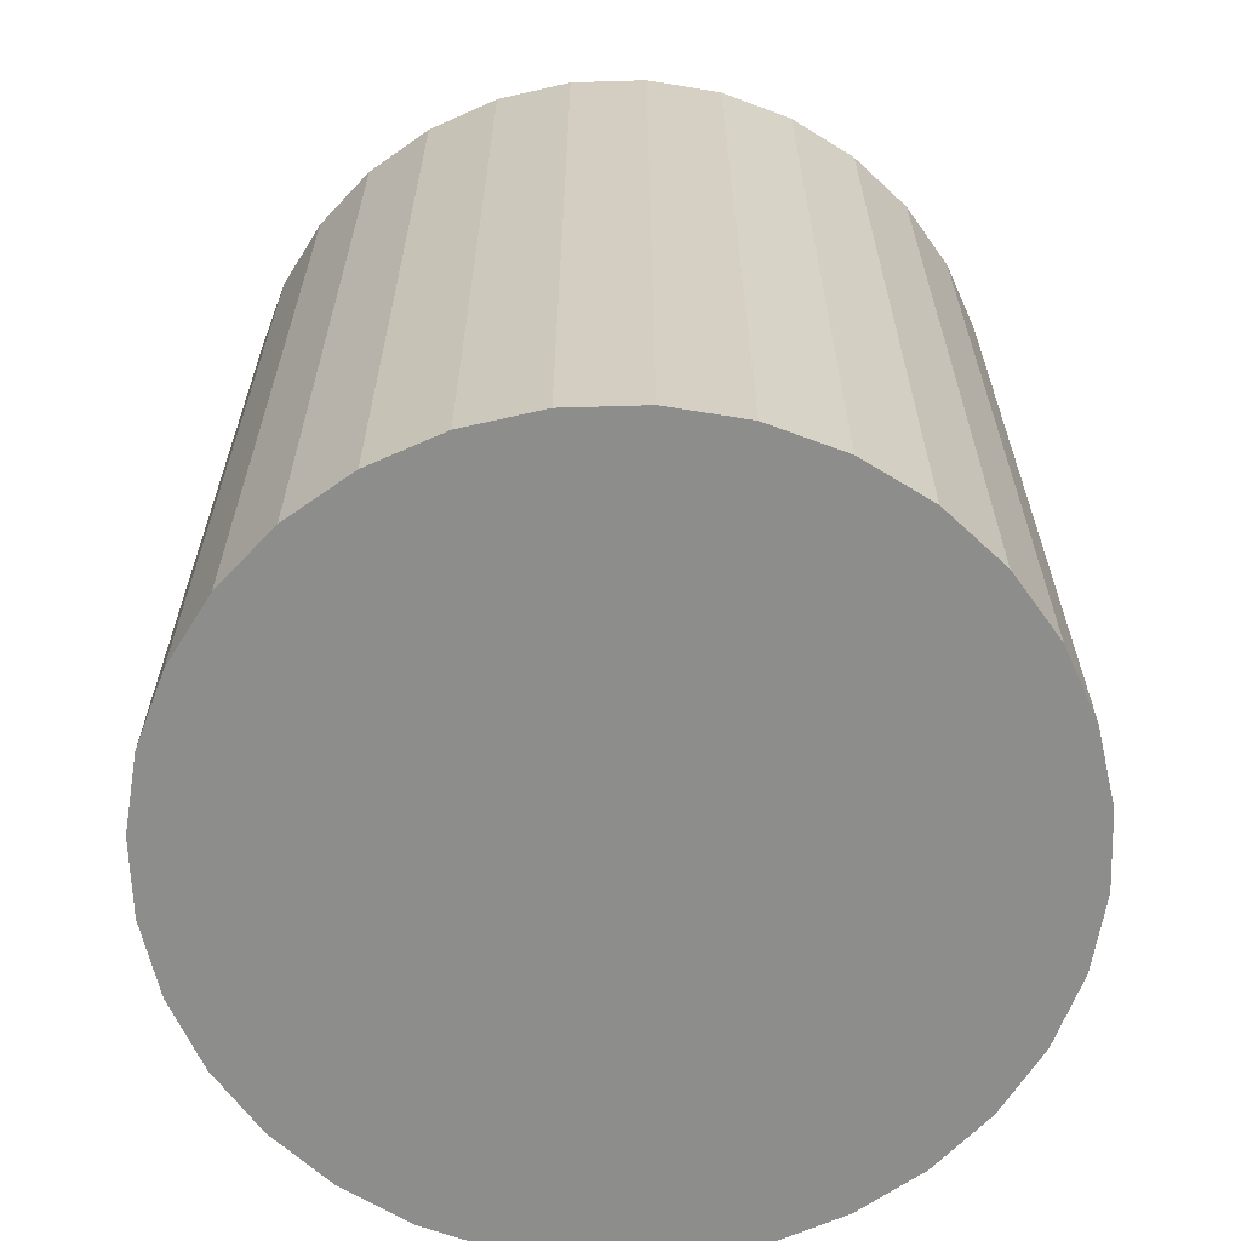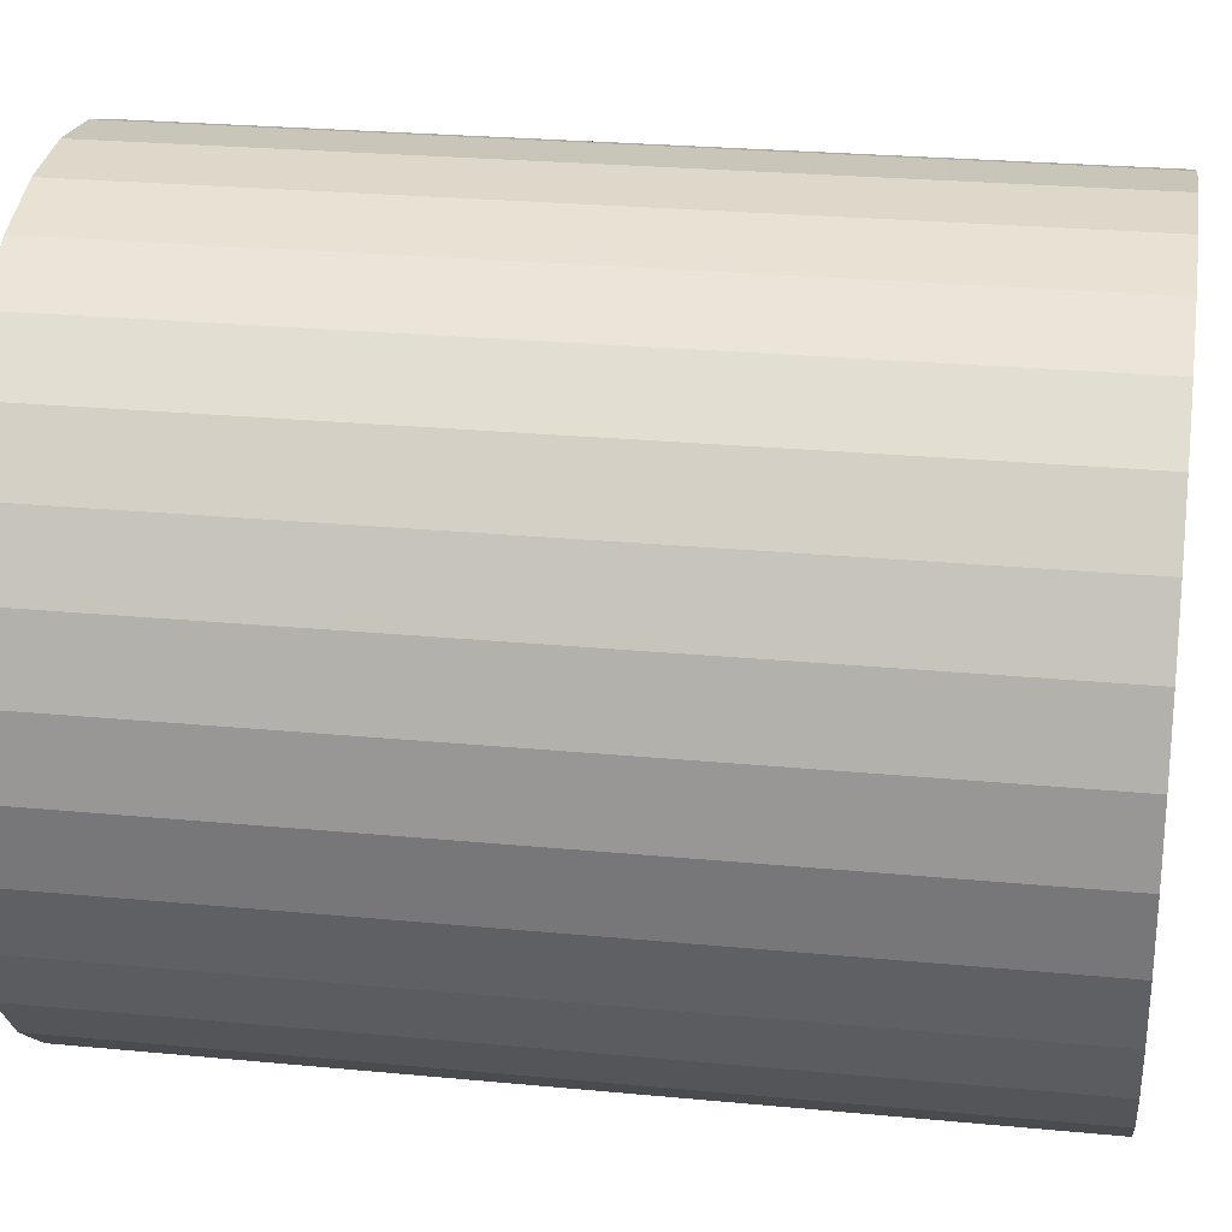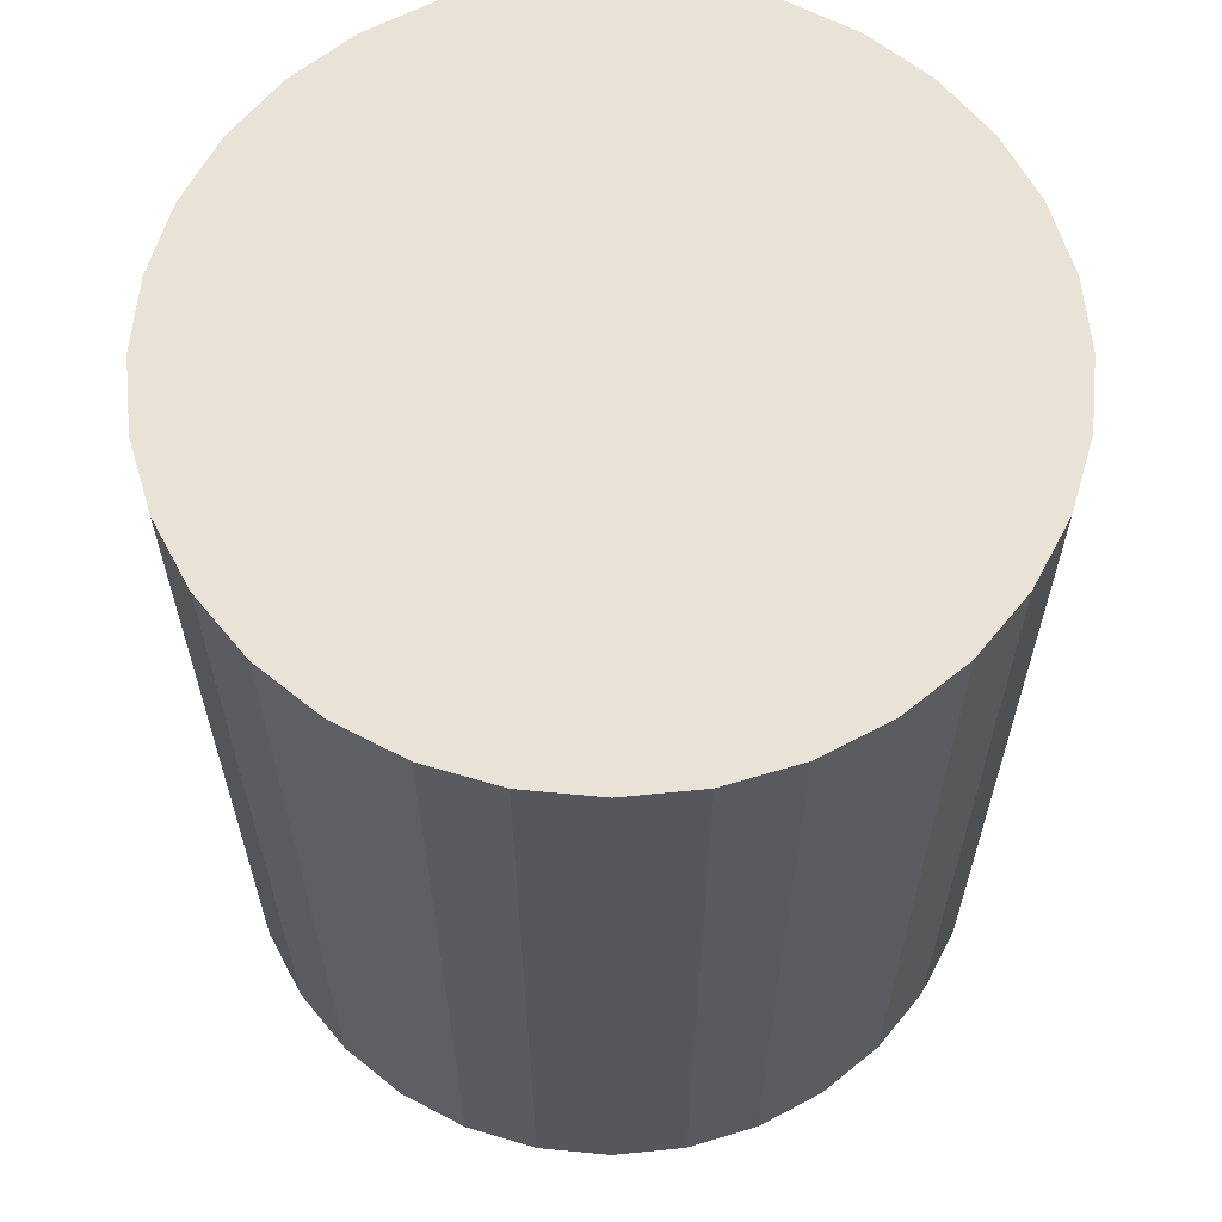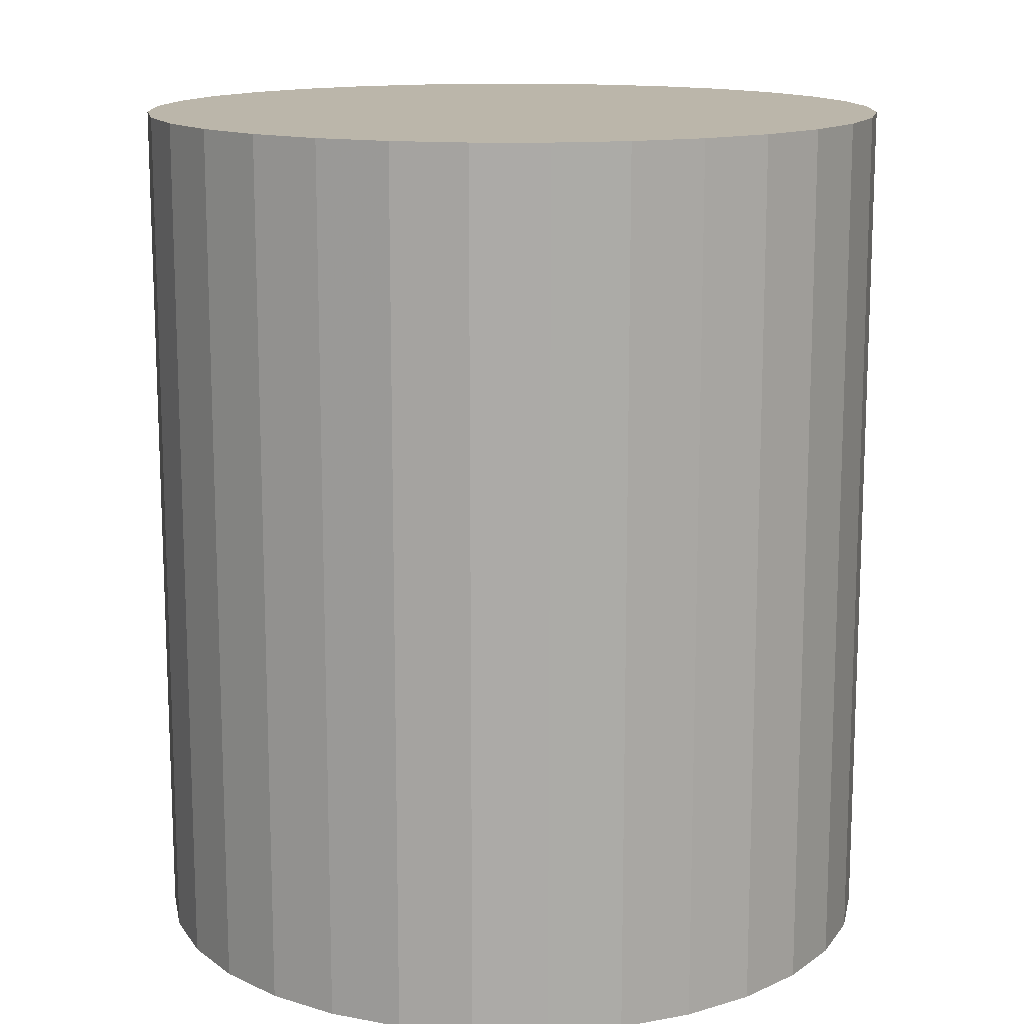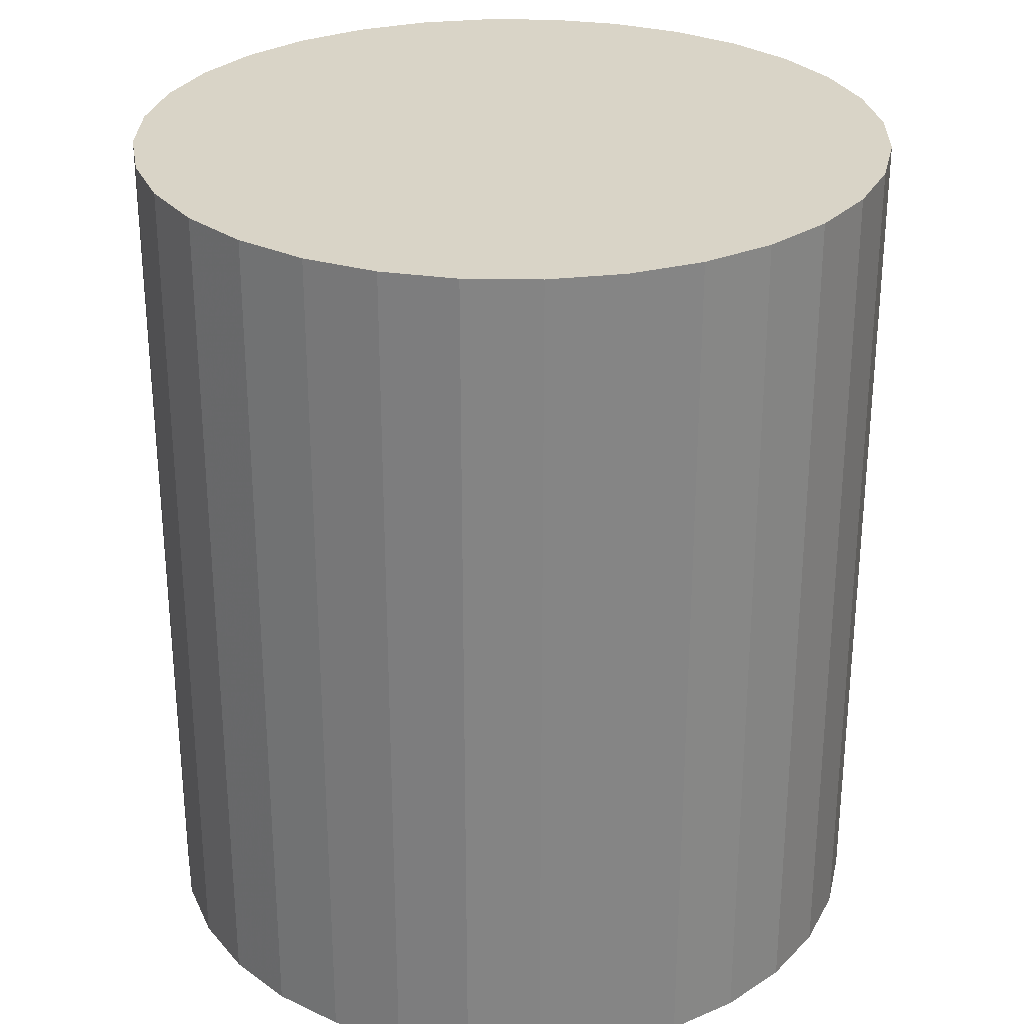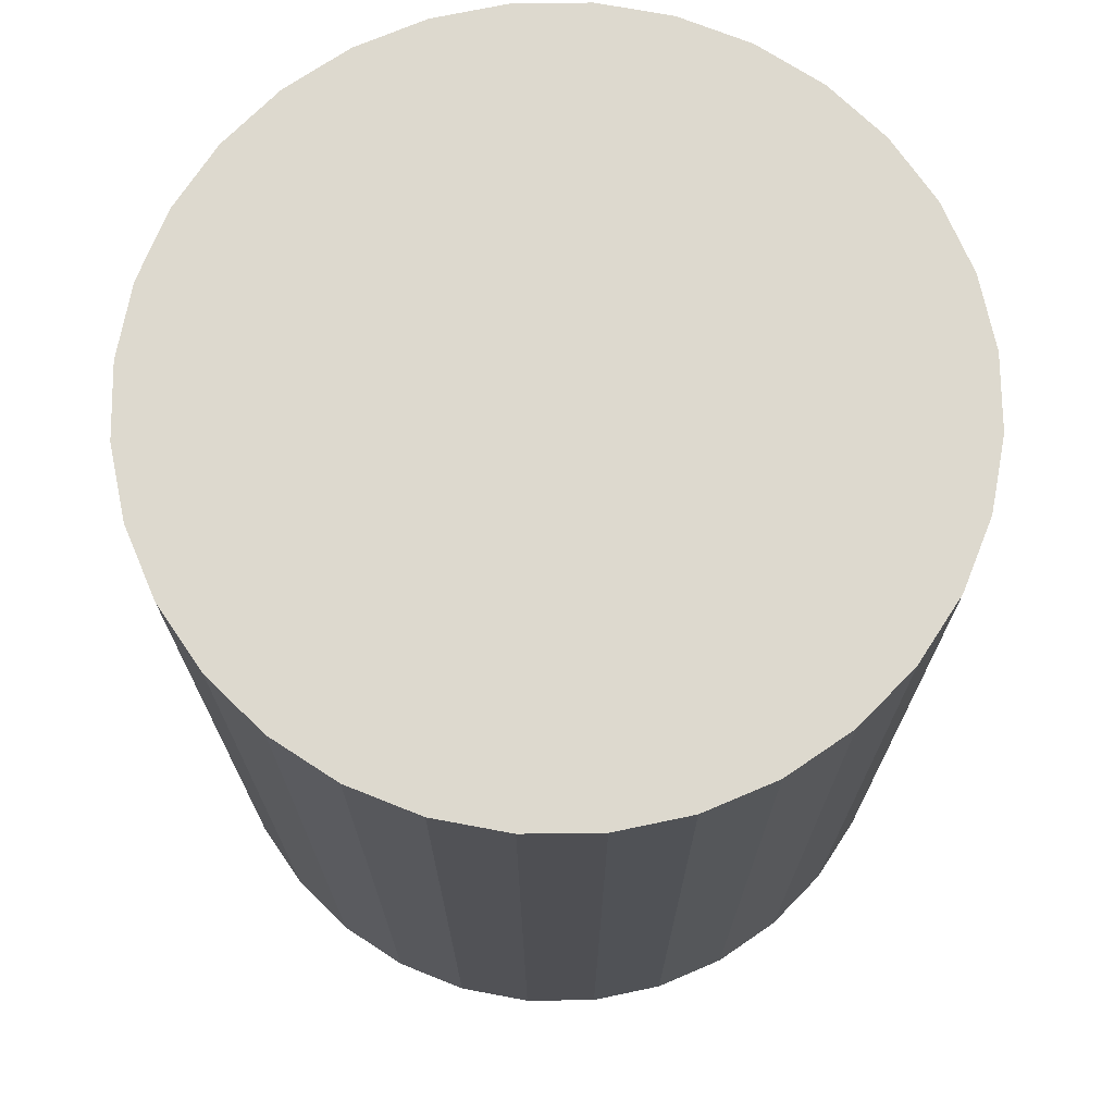
<metadata>
{"format":"obj","ext":"obj","renderer":"f3d","projection":"perspective","resolution":1024,"background":"white","views":[{"elev":-64.5,"azim":-127.6,"up":"+Z"},{"elev":25.7,"azim":-81.3,"up":"+Y"},{"elev":62.5,"azim":-112.6,"up":"+Z"},{"elev":13.9,"azim":-129.1,"up":"+Z"},{"elev":28.5,"azim":-161.8,"up":"+Z"},{"elev":71.8,"azim":-130.0,"up":"+Z"}]}
</metadata>
<code>
v 0 0 -0.0342
v 0.02975 0 -0.0342
v 0.02975 0 0.0342
v 0 0 0.0342
v 0.02918 0.005805 -0.0342
v 0.02918 0.005805 0.0342
v 0.02749 0.01139 -0.0342
v 0.02749 0.01139 0.0342
v 0.02474 0.01653 -0.0342
v 0.02474 0.01653 0.0342
v 0.02104 0.02104 -0.0342
v 0.02104 0.02104 0.0342
v 0.01653 0.02474 -0.0342
v 0.01653 0.02474 0.0342
v 0.01139 0.02749 -0.0342
v 0.01139 0.02749 0.0342
v 0.005805 0.02918 -0.0342
v 0.005805 0.02918 0.0342
v 0 0.02975 -0.0342
v 0 0.02975 0.0342
v -0.005805 0.02918 -0.0342
v -0.005805 0.02918 0.0342
v -0.01139 0.02749 -0.0342
v -0.01139 0.02749 0.0342
v -0.01653 0.02474 -0.0342
v -0.01653 0.02474 0.0342
v -0.02104 0.02104 -0.0342
v -0.02104 0.02104 0.0342
v -0.02474 0.01653 -0.0342
v -0.02474 0.01653 0.0342
v -0.02749 0.01139 -0.0342
v -0.02749 0.01139 0.0342
v -0.02918 0.005805 -0.0342
v -0.02918 0.005805 0.0342
v -0.02975 0 -0.0342
v -0.02975 0 0.0342
v -0.02918 -0.005805 -0.0342
v -0.02918 -0.005805 0.0342
v -0.02749 -0.01139 -0.0342
v -0.02749 -0.01139 0.0342
v -0.02474 -0.01653 -0.0342
v -0.02474 -0.01653 0.0342
v -0.02104 -0.02104 -0.0342
v -0.02104 -0.02104 0.0342
v -0.01653 -0.02474 -0.0342
v -0.01653 -0.02474 0.0342
v -0.01139 -0.02749 -0.0342
v -0.01139 -0.02749 0.0342
v -0.005805 -0.02918 -0.0342
v -0.005805 -0.02918 0.0342
v -0 -0.02975 -0.0342
v -0 -0.02975 0.0342
v 0.005805 -0.02918 -0.0342
v 0.005805 -0.02918 0.0342
v 0.01139 -0.02749 -0.0342
v 0.01139 -0.02749 0.0342
v 0.01653 -0.02474 -0.0342
v 0.01653 -0.02474 0.0342
v 0.02104 -0.02104 -0.0342
v 0.02104 -0.02104 0.0342
v 0.02474 -0.01653 -0.0342
v 0.02474 -0.01653 0.0342
v 0.02749 -0.01139 -0.0342
v 0.02749 -0.01139 0.0342
v 0.02918 -0.005805 -0.0342
v 0.02918 -0.005805 0.0342
f 2 1 5
f 2 5 3
f 3 5 6
f 3 6 4
f 5 1 7
f 5 7 6
f 6 7 8
f 6 8 4
f 7 1 9
f 7 9 8
f 8 9 10
f 8 10 4
f 9 1 11
f 9 11 10
f 10 11 12
f 10 12 4
f 11 1 13
f 11 13 12
f 12 13 14
f 12 14 4
f 13 1 15
f 13 15 14
f 14 15 16
f 14 16 4
f 15 1 17
f 15 17 16
f 16 17 18
f 16 18 4
f 17 1 19
f 17 19 18
f 18 19 20
f 18 20 4
f 19 1 21
f 19 21 20
f 20 21 22
f 20 22 4
f 21 1 23
f 21 23 22
f 22 23 24
f 22 24 4
f 23 1 25
f 23 25 24
f 24 25 26
f 24 26 4
f 25 1 27
f 25 27 26
f 26 27 28
f 26 28 4
f 27 1 29
f 27 29 28
f 28 29 30
f 28 30 4
f 29 1 31
f 29 31 30
f 30 31 32
f 30 32 4
f 31 1 33
f 31 33 32
f 32 33 34
f 32 34 4
f 33 1 35
f 33 35 34
f 34 35 36
f 34 36 4
f 35 1 37
f 35 37 36
f 36 37 38
f 36 38 4
f 37 1 39
f 37 39 38
f 38 39 40
f 38 40 4
f 39 1 41
f 39 41 40
f 40 41 42
f 40 42 4
f 41 1 43
f 41 43 42
f 42 43 44
f 42 44 4
f 43 1 45
f 43 45 44
f 44 45 46
f 44 46 4
f 45 1 47
f 45 47 46
f 46 47 48
f 46 48 4
f 47 1 49
f 47 49 48
f 48 49 50
f 48 50 4
f 49 1 51
f 49 51 50
f 50 51 52
f 50 52 4
f 51 1 53
f 51 53 52
f 52 53 54
f 52 54 4
f 53 1 55
f 53 55 54
f 54 55 56
f 54 56 4
f 55 1 57
f 55 57 56
f 56 57 58
f 56 58 4
f 57 1 59
f 57 59 58
f 58 59 60
f 58 60 4
f 59 1 61
f 59 61 60
f 60 61 62
f 60 62 4
f 61 1 63
f 61 63 62
f 62 63 64
f 62 64 4
f 63 1 65
f 63 65 64
f 64 65 66
f 64 66 4
f 65 1 2
f 65 2 66
f 66 2 3
f 66 3 4

</code>
